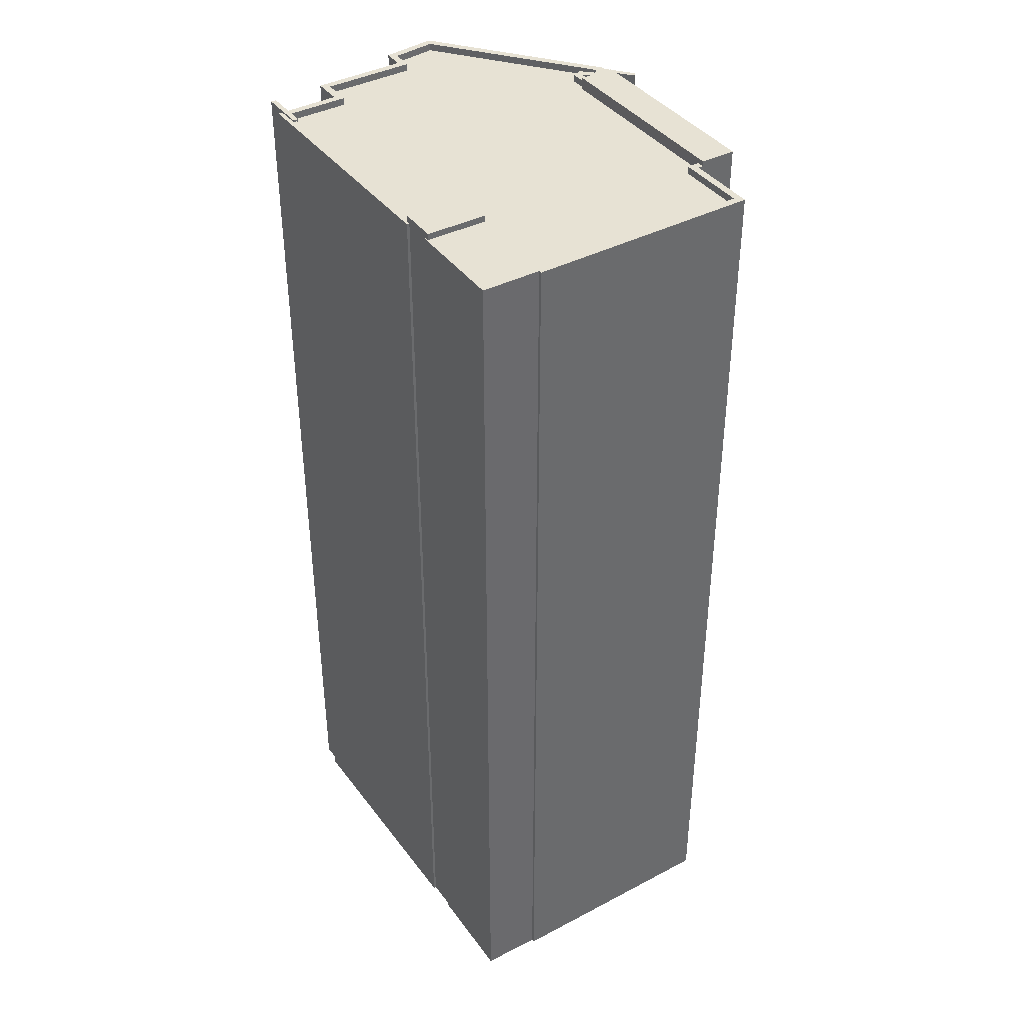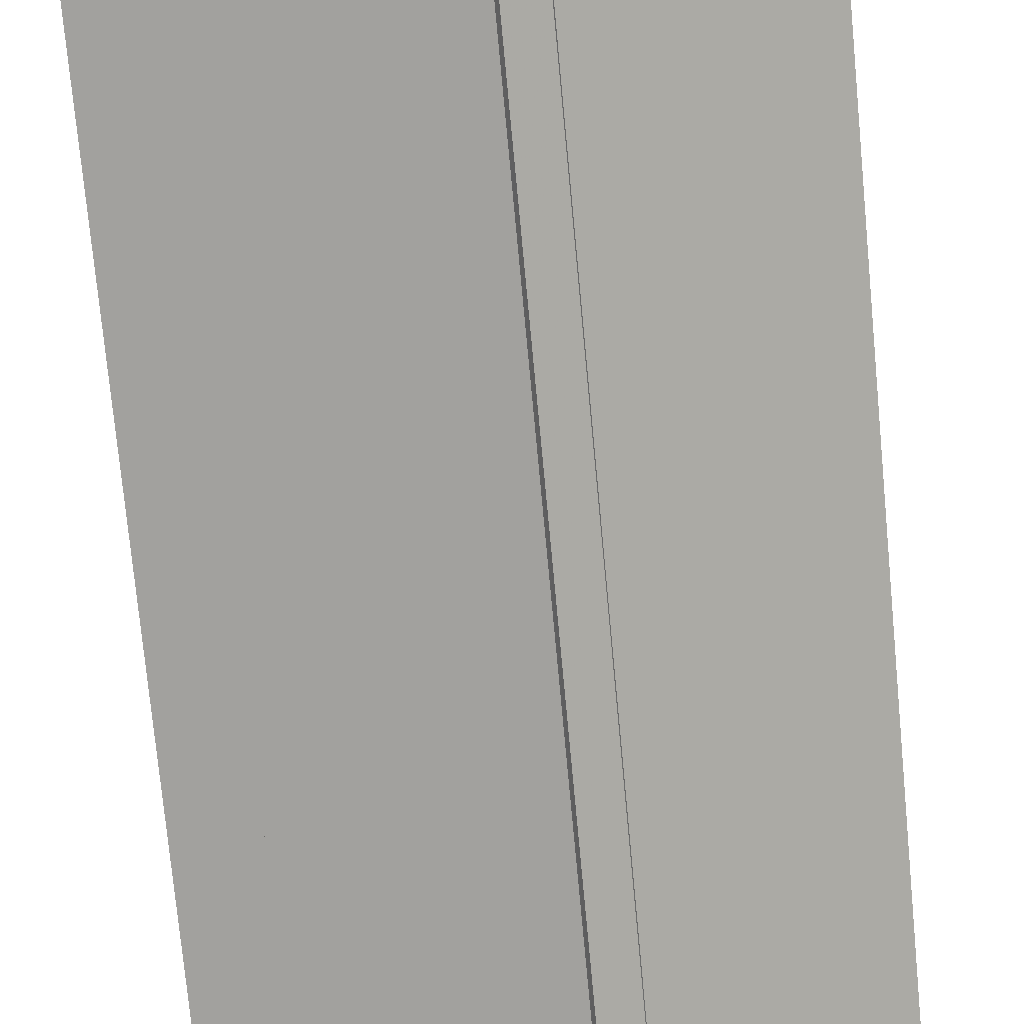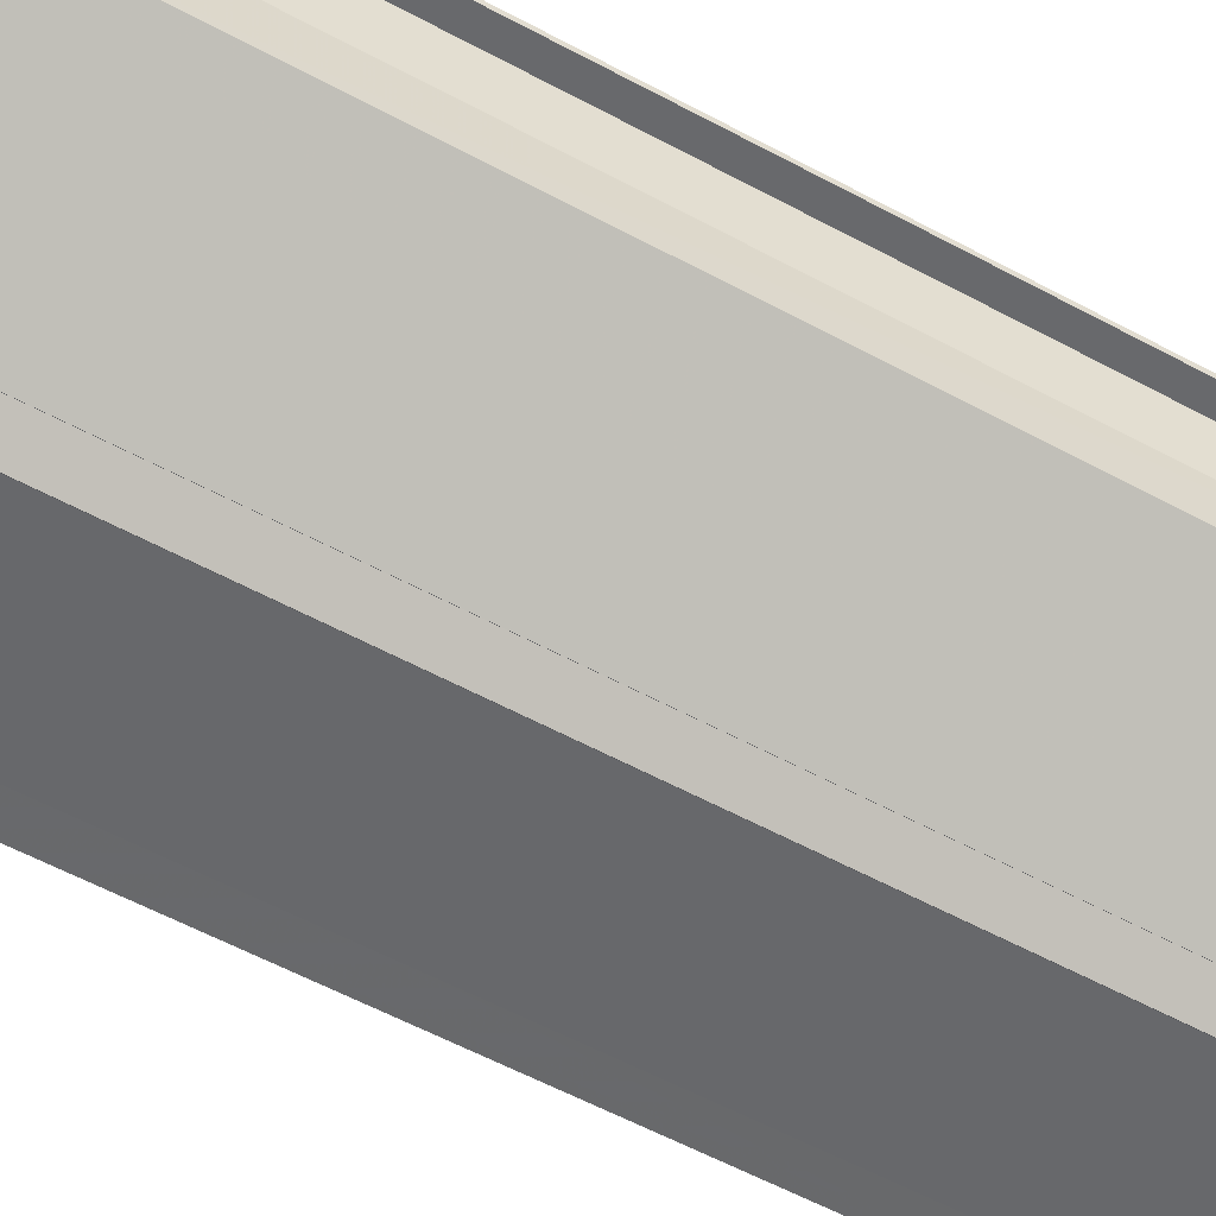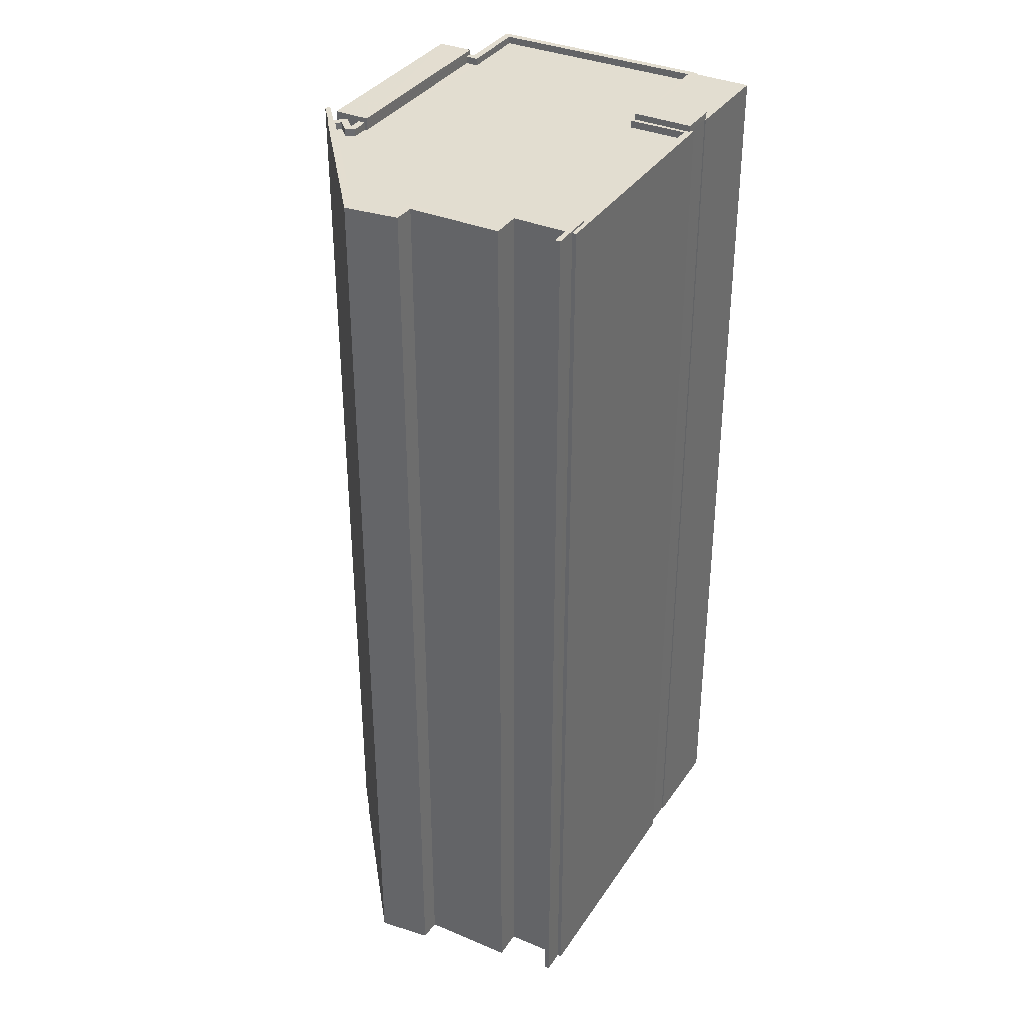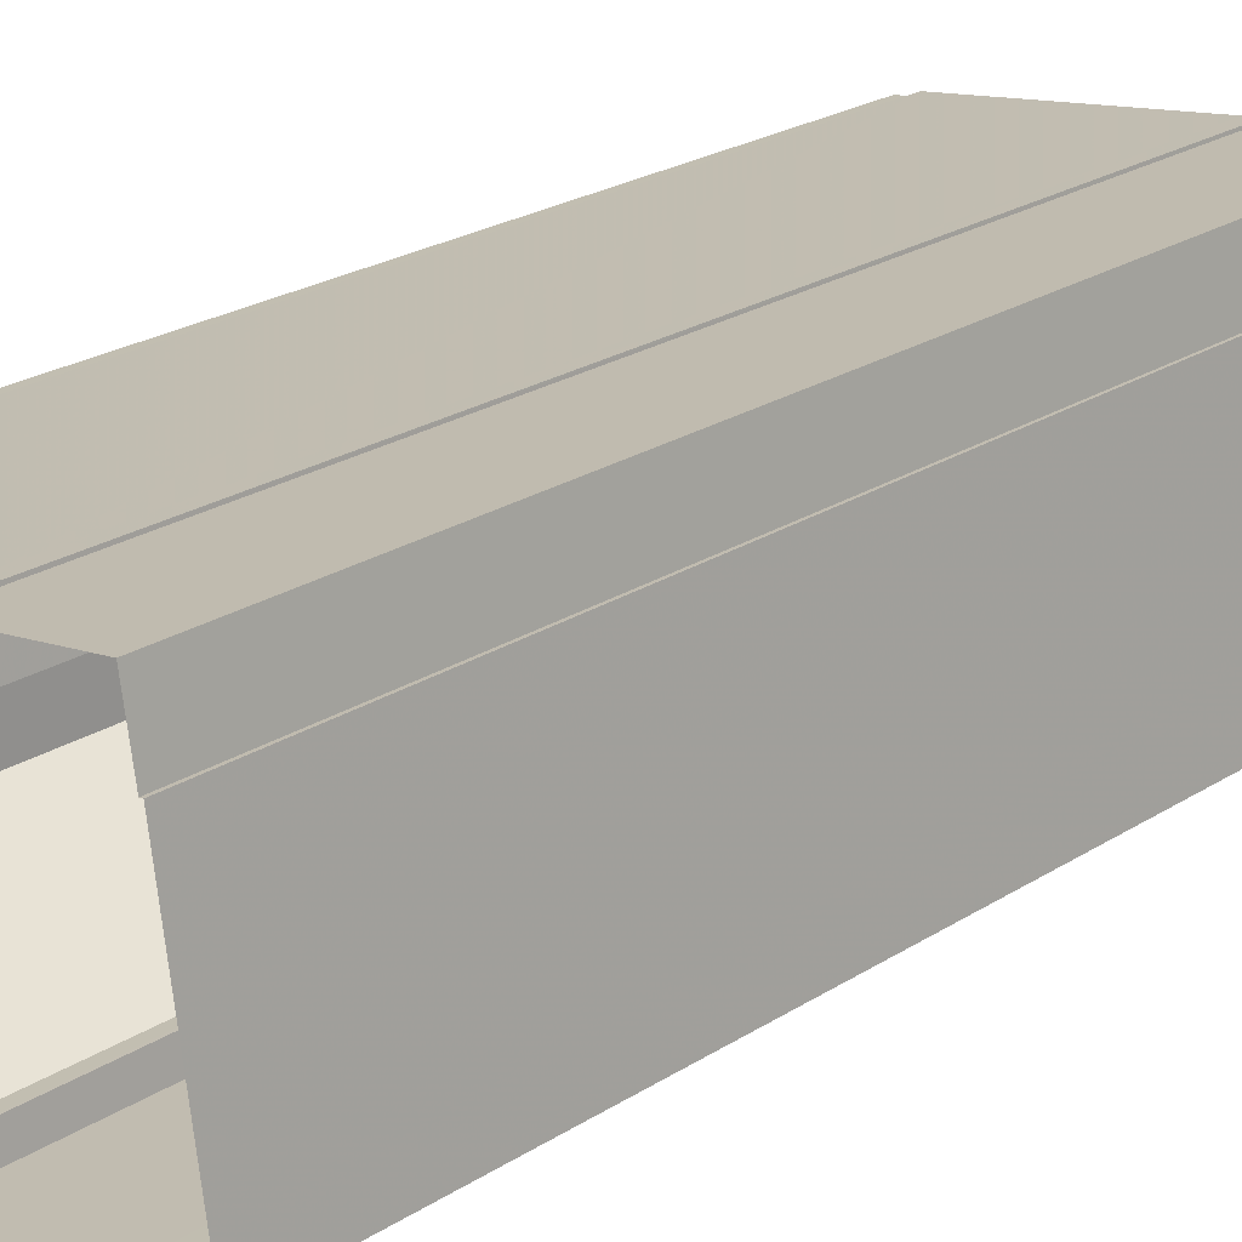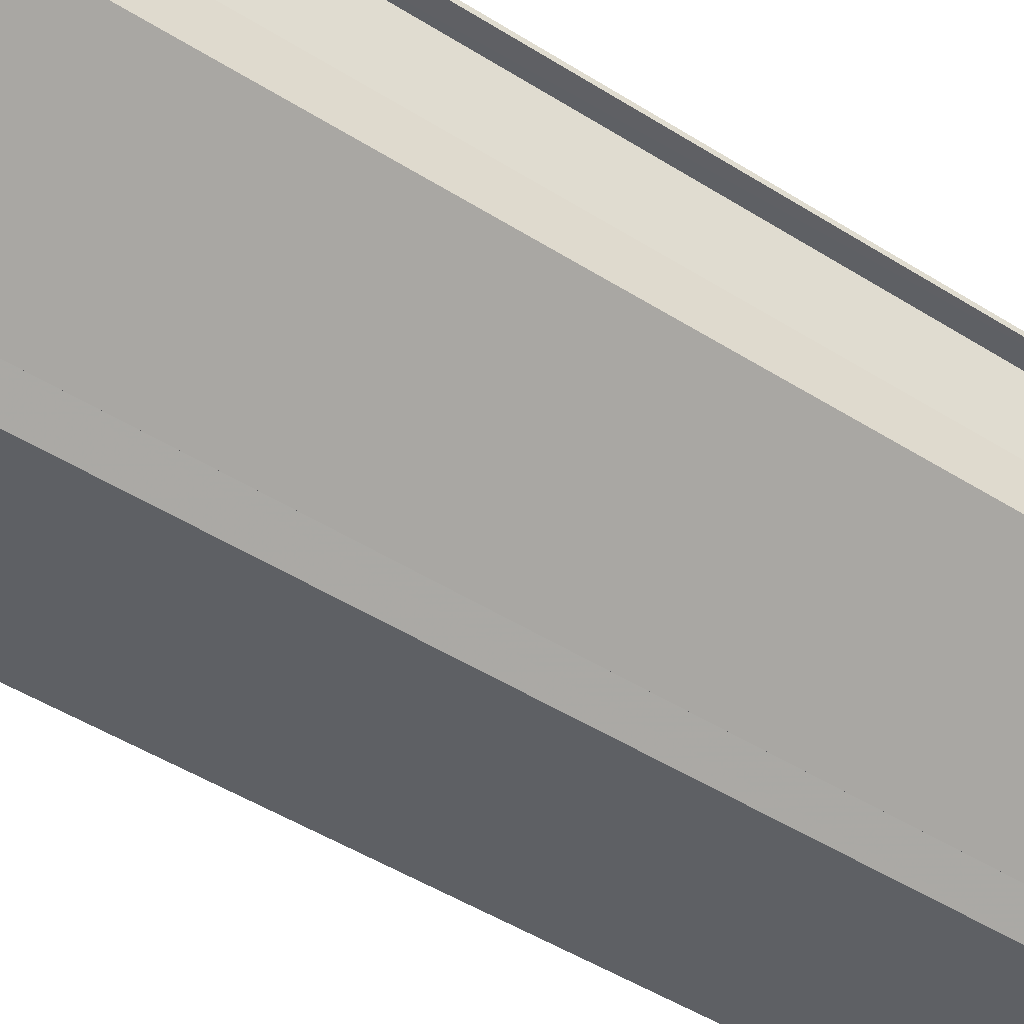
<metadata>
{"format":"obj","ext":"obj","renderer":"f3d","projection":"perspective","resolution":1024,"background":"white","views":[{"elev":39.9,"azim":-131.4,"up":"+Z"},{"elev":-74.6,"azim":5.4,"up":"+Y"},{"elev":-60.4,"azim":61.4,"up":"+Y"},{"elev":35.4,"azim":110.7,"up":"+Z"},{"elev":23.9,"azim":-136.5,"up":"+Y"},{"elev":-50.2,"azim":55.6,"up":"+Y"}]}
</metadata>
<code>
v -7355 -3.772e+04 48.71
v -7355 -3.772e+04 3.228
v -7356 -3.772e+04 3.228
v -7356 -3.772e+04 48.71
v -7354 -3.772e+04 48.71
v -7356 -3.772e+04 48.71
v -7356 -3.772e+04 3.228
v -7354 -3.772e+04 3.228
v -7355 -3.771e+04 3.228
v -7355 -3.771e+04 48.73
v -7354 -3.772e+04 48.73
v -7354 -3.772e+04 3.228
v -7347 -3.77e+04 48.73
v -7347 -3.77e+04 3.226
v -7348 -3.77e+04 3.226
v -7348 -3.77e+04 48.73
v -7347 -3.771e+04 48.73
v -7347 -3.771e+04 3.226
v -7346 -3.771e+04 48.73
v -7346 -3.771e+04 3.225
v -7346 -3.771e+04 48.73
v -7346 -3.771e+04 3.225
v -7354 -3.771e+04 48.73
v -7354 -3.771e+04 3.228
v -7355 -3.771e+04 3.228
v -7355 -3.771e+04 48.73
v -7348 -3.77e+04 3.227
v -7348 -3.77e+04 48.73
v -7348 -3.77e+04 48.73
v -7348 -3.77e+04 3.227
v -7348 -3.77e+04 48.73
v -7348 -3.77e+04 3.227
v -7360 -3.77e+04 48.73
v -7360 -3.77e+04 3.231
v -7360 -3.77e+04 3.231
v -7359 -3.77e+04 48.73
v -7348 -3.77e+04 48.38
v -7348 -3.77e+04 48.38
v -7348 -3.77e+04 48.73
v -7348 -3.77e+04 48.73
v -7347 -3.77e+04 48.73
v -7347 -3.77e+04 48.38
v -7348 -3.771e+04 48.38
v -7348 -3.771e+04 48.73
v -7347 -3.771e+04 48.73
v -7347 -3.771e+04 48.38
v -7347 -3.771e+04 48.73
v -7347 -3.771e+04 48.38
v -7354 -3.772e+04 48.38
v -7354 -3.772e+04 48.73
v -7355 -3.771e+04 48.38
v -7355 -3.771e+04 48.73
v -7354 -3.771e+04 48.73
v -7354 -3.771e+04 48.38
v -7354 -3.771e+04 48.38
v -7354 -3.771e+04 48.73
v -7355 -3.771e+04 48.38
v -7355 -3.771e+04 48.73
v -7364 -3.771e+04 48.73
v -7364 -3.771e+04 48.38
v -7364 -3.771e+04 48.73
v -7364 -3.771e+04 48.38
v -7367 -3.771e+04 48.39
v -7367 -3.771e+04 48.74
v -7366 -3.77e+04 48.39
v -7366 -3.77e+04 48.74
v -7360 -3.77e+04 48.73
v -7360 -3.77e+04 48.38
v -7359 -3.77e+04 48.38
v -7359 -3.77e+04 48.73
v -7349 -3.77e+04 48.73
v -7349 -3.77e+04 48.38
v -7365 -3.771e+04 48.73
v -7368 -3.771e+04 3.233
v -7365 -3.771e+04 3.232
v -7368 -3.771e+04 48.74
v -7366 -3.77e+04 3.234
v -7366 -3.77e+04 48.74
v -7366 -3.77e+04 48.74
v -7366 -3.77e+04 3.234
v -7349 -3.77e+04 48.73
v -7349 -3.77e+04 48.82
v -7346 -3.77e+04 3.226
v -7346 -3.77e+04 48.82
v -7346 -3.77e+04 48.82
v -7347 -3.77e+04 3.226
v -7349 -3.77e+04 48.82
v -7349 -3.77e+04 48.38
v -7365 -3.771e+04 48.97
v -7365 -3.771e+04 48.73
v -7365 -3.771e+04 3.232
v -7365 -3.771e+04 48.97
v -7355 -3.771e+04 48.38
v -7355 -3.772e+04 3.228
v -7355 -3.771e+04 48.97
v -7355 -3.772e+04 48.97
v -7361 -3.77e+04 48.74
v -7361 -3.77e+04 49.04
v -7359 -3.77e+04 49.03
v -7361 -3.77e+04 48.74
v -7359 -3.77e+04 48.73
v -7361 -3.77e+04 3.232
v -7362 -3.77e+04 48.73
v -7362 -3.77e+04 49.03
v -7360 -3.77e+04 49.03
v -7360 -3.77e+04 48.73
v -7366 -3.77e+04 48.74
v -7366 -3.77e+04 3.234
v -7361 -3.77e+04 48.74
v -7361 -3.77e+04 3.232
f 34 30 35
f 102 108 110
f 80 108 102
f 74 77 80
f 32 83 86
f 35 30 32
f 22 18 20
f 80 102 35
f 75 25 91
f 74 80 75
f 12 24 22
f 18 15 14
f 3 2 7
f 94 91 25
f 12 8 24
f 2 8 7
f 15 35 27
f 27 32 86
f 2 9 24
f 25 18 24
f 35 32 27
f 24 18 22
f 80 35 75
f 35 25 75
f 15 18 25
f 24 8 2
f 15 25 35
f 1 2 3
f 4 1 3
f 5 6 7
f 8 5 7
f 6 3 7
f 6 4 3
f 9 2 1
f 1 10 9
f 10 1 11
f 12 5 8
f 11 5 12
f 1 5 11
f 13 14 15
f 16 13 15
f 17 18 14
f 13 17 14
f 19 20 18
f 17 19 18
f 21 22 20
f 19 21 20
f 21 12 22
f 21 11 12
f 23 24 9
f 10 23 9
f 25 24 23
f 26 25 23
f 27 16 15
f 27 28 16
f 29 30 31
f 29 32 30
f 33 34 35
f 33 36 34
f 31 30 34
f 36 31 34
f 37 38 39
f 40 37 39
f 41 38 42
f 41 39 38
f 41 42 43
f 44 41 43
f 45 43 46
f 45 44 43
f 47 46 48
f 47 45 46
f 49 47 48
f 49 50 47
f 50 49 51
f 52 50 51
f 53 51 54
f 53 52 51
f 53 54 55
f 56 53 55
f 57 56 55
f 57 58 56
f 59 60 61
f 59 62 60
f 61 60 63
f 64 61 63
f 64 63 65
f 66 64 65
f 67 66 65
f 68 67 65
f 67 68 69
f 70 67 69
f 71 70 69
f 72 71 69
f 73 74 75
f 73 76 74
f 76 77 74
f 76 78 77
f 79 77 78
f 79 80 77
f 81 82 29
f 32 29 83
f 83 29 84
f 29 82 84
f 85 86 83
f 84 85 83
f 40 87 88
f 87 28 85
f 85 28 86
f 37 40 88
f 86 28 27
f 87 40 28
f 72 88 71
f 88 87 71
f 71 82 81
f 71 87 82
f 89 90 91
f 91 90 75
f 89 92 90
f 75 90 73
f 57 93 58
f 25 26 94
f 93 95 58
f 94 26 96
f 26 95 96
f 58 95 26
f 96 89 91
f 94 96 91
f 59 95 93
f 93 62 59
f 92 95 59
f 90 92 59
f 97 98 99
f 100 98 97
f 99 101 33
f 97 33 102
f 102 33 35
f 97 99 33
f 100 103 104
f 98 100 104
f 101 99 105
f 106 101 105
f 105 103 106
f 105 104 103
f 79 107 108
f 80 79 108
f 109 110 108
f 107 109 108
f 102 110 109
f 97 102 109
f 6 1 4
f 6 5 1
f 38 37 88
f 38 43 42
f 72 69 88
f 43 48 46
f 49 48 54
f 60 65 63
f 68 65 60
f 69 68 88
f 51 49 54
f 60 62 93
f 93 57 55
f 55 54 48
f 88 68 38
f 43 38 93
f 48 43 55
f 68 60 93
f 93 55 43
f 68 93 38
f 16 28 40
f 41 13 16
f 45 19 17
f 17 13 41
f 21 19 45
f 23 58 26
f 16 40 39
f 11 21 50
f 52 10 11
f 23 10 52
f 56 58 23
f 41 16 39
f 44 17 41
f 44 45 17
f 21 45 47
f 56 23 53
f 50 21 47
f 53 23 52
f 52 11 50
f 36 81 31
f 29 31 81
f 66 78 76
f 79 78 66
f 107 79 100
f 107 100 109
f 33 101 36
f 73 90 59
f 64 76 73
f 109 100 97
f 70 71 81
f 73 59 61
f 101 106 70
f 103 67 106
f 106 67 70
f 66 67 103
f 103 100 79
f 64 73 61
f 66 76 64
f 101 81 36
f 79 66 103
f 70 81 101
f 82 85 84
f 82 87 85
f 89 95 92
f 89 96 95
f 99 98 104
f 105 99 104

</code>
